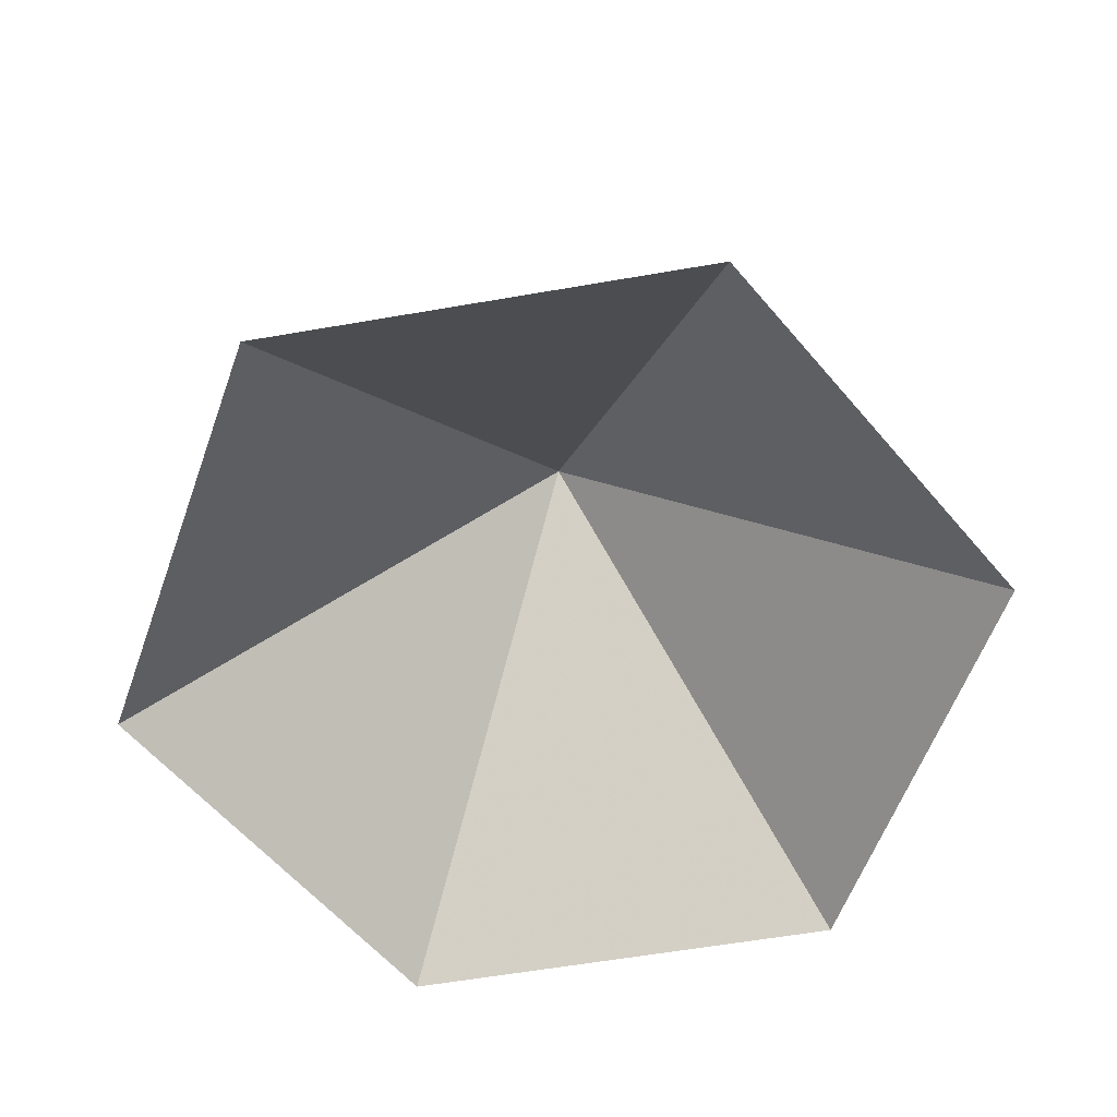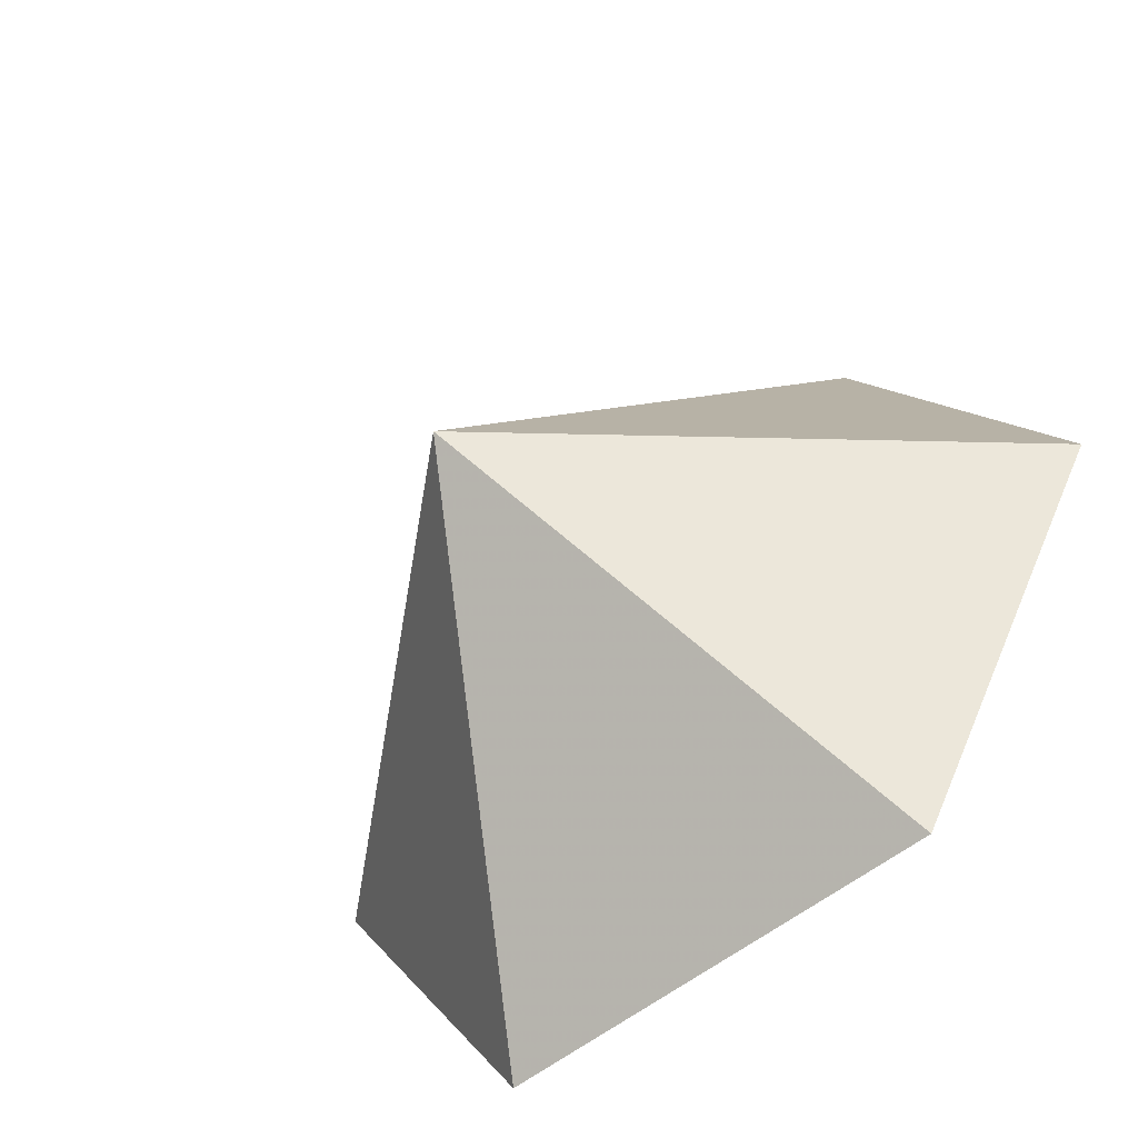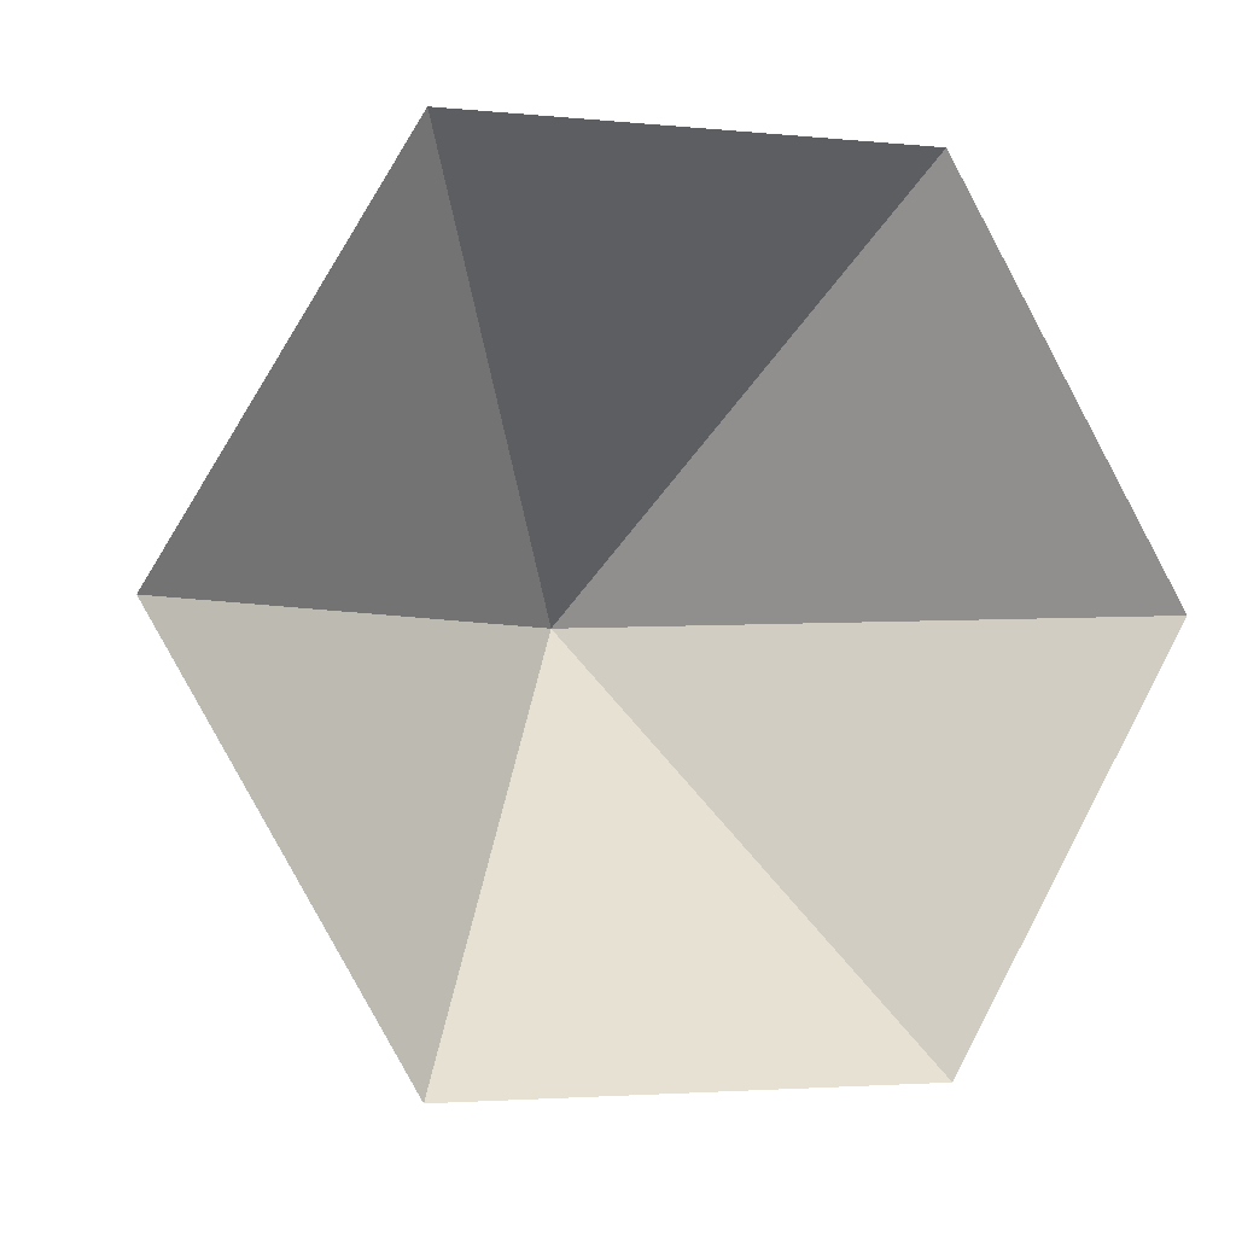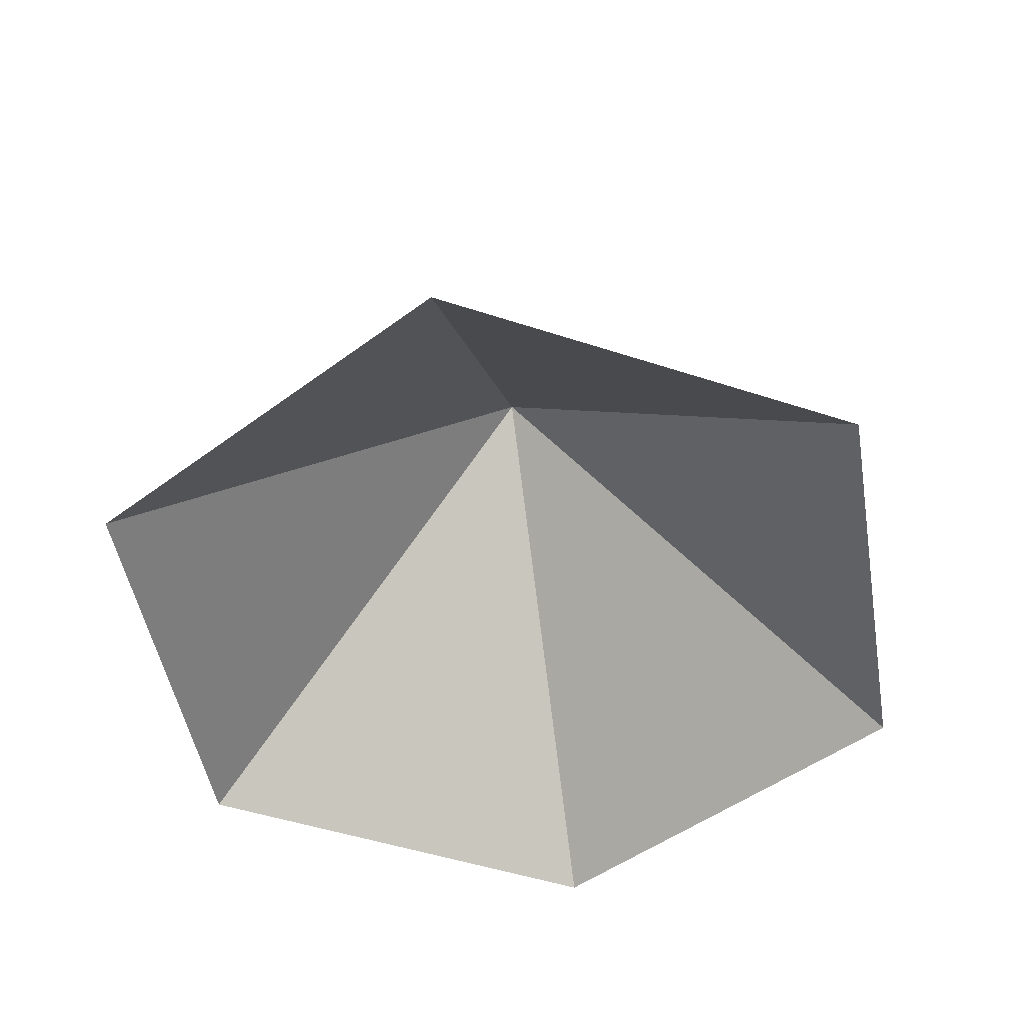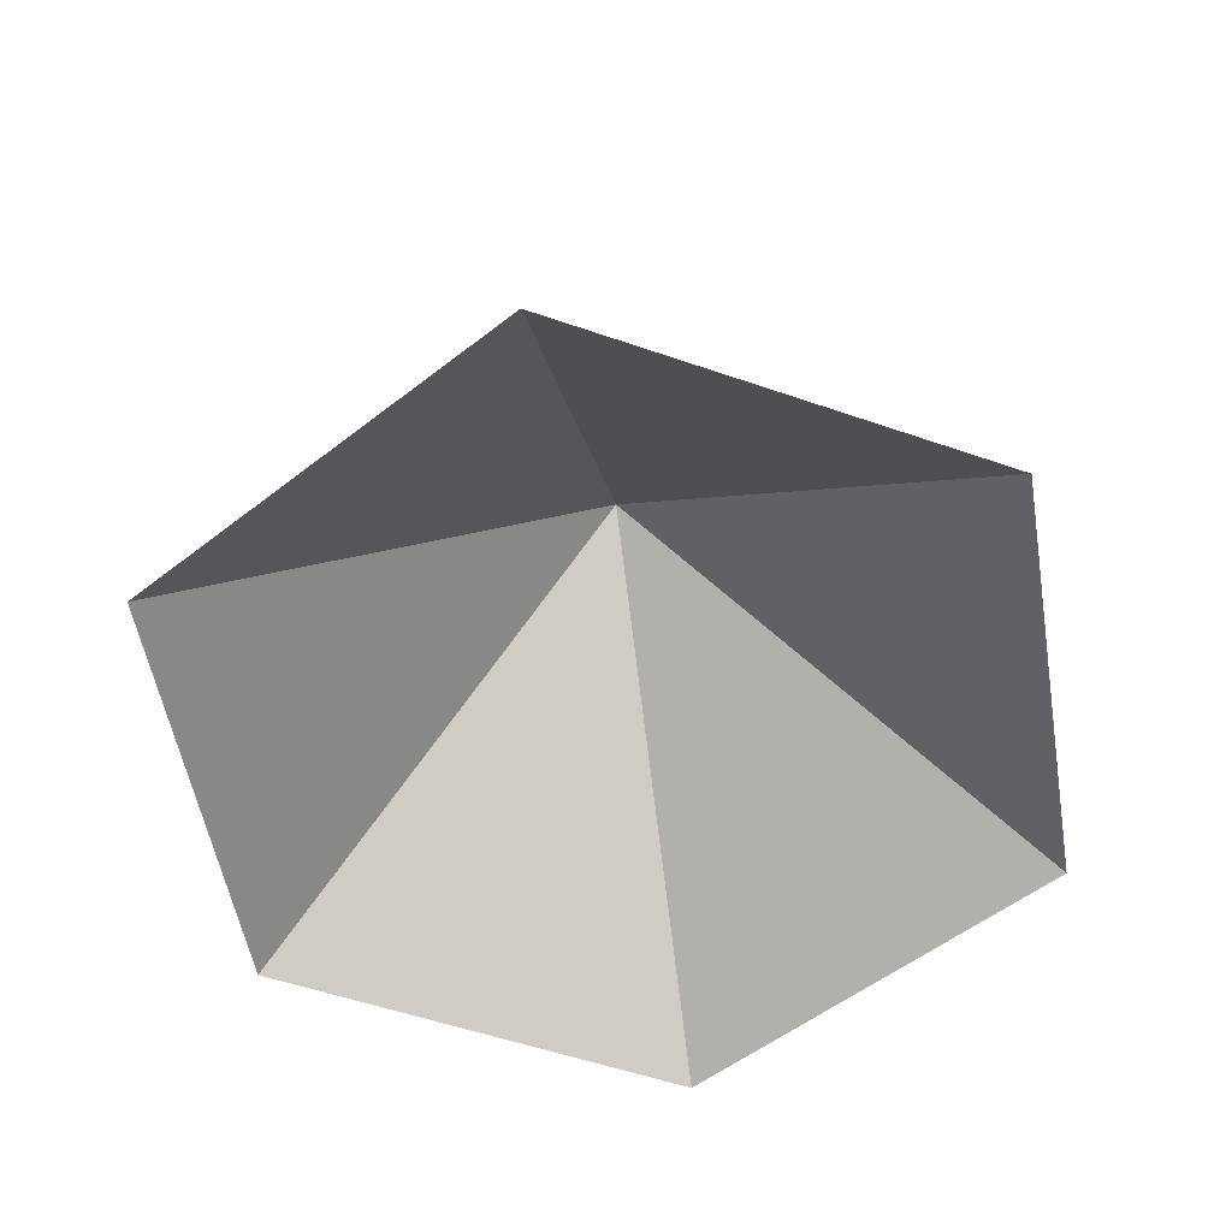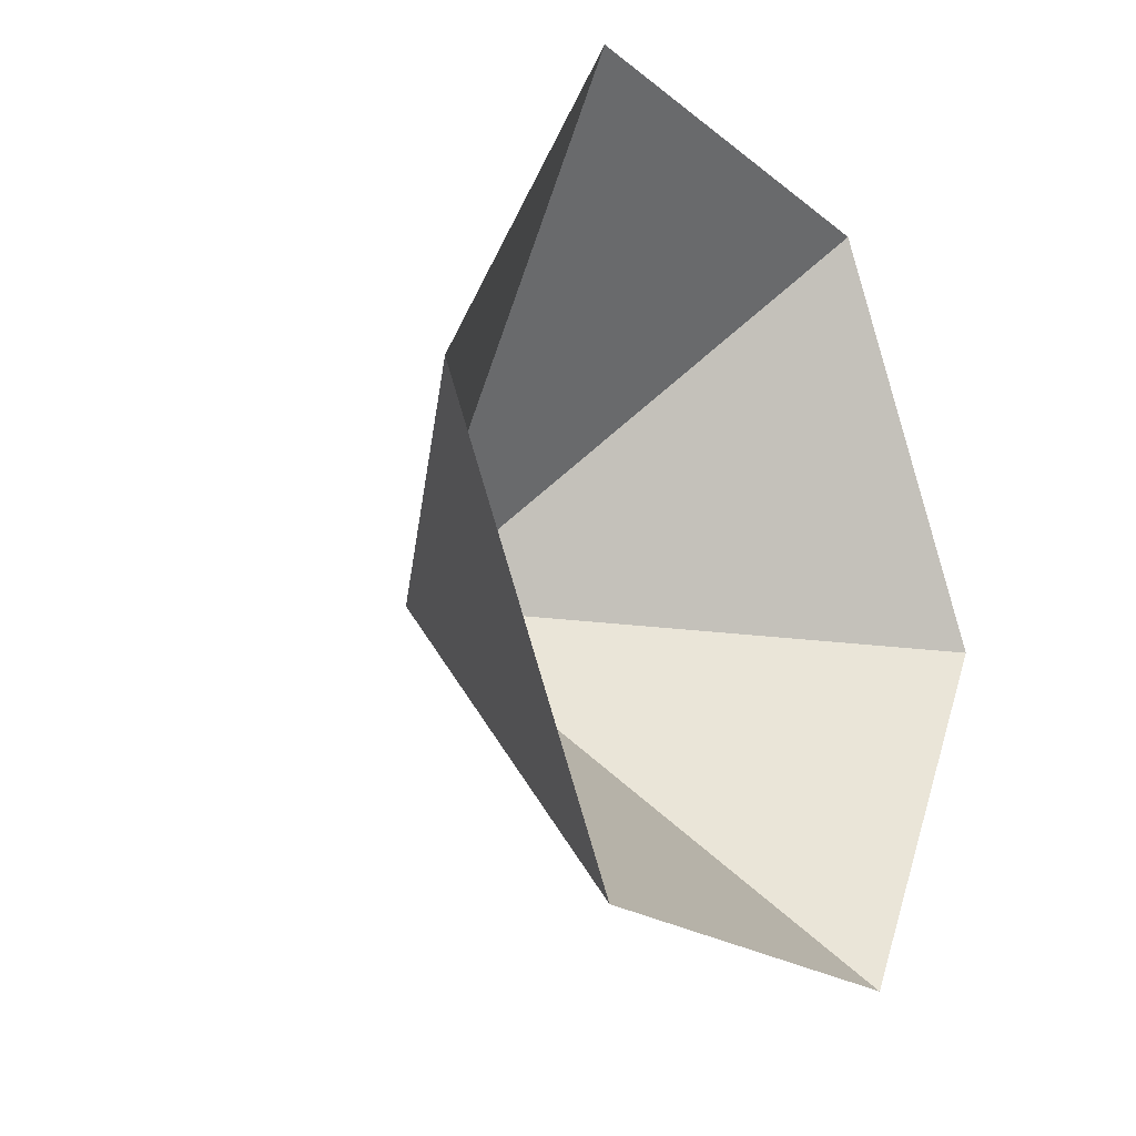
<metadata>
{"format":"obj","ext":"obj","renderer":"f3d","projection":"perspective","resolution":1024,"background":"white","views":[{"elev":-59.5,"azim":-109.9,"up":"+Z"},{"elev":-57.1,"azim":39.6,"up":"+Y"},{"elev":-3.1,"azim":161.2,"up":"+Y"},{"elev":-48.6,"azim":-20.2,"up":"+Z"},{"elev":-54.1,"azim":159.7,"up":"+Z"},{"elev":-20.0,"azim":124.6,"up":"+Y"}]}
</metadata>
<code>
v 0 0 0
v 3.019 0 0
v 4.529 2.615 0
v 3.019 5.229 0
v 0 5.229 0
v -1.51 2.615 0
v 1.51 2.615 2.617
f 1 2 7
f 2 3 7
f 3 4 7
f 4 5 7
f 5 6 7
f 6 1 7

</code>
